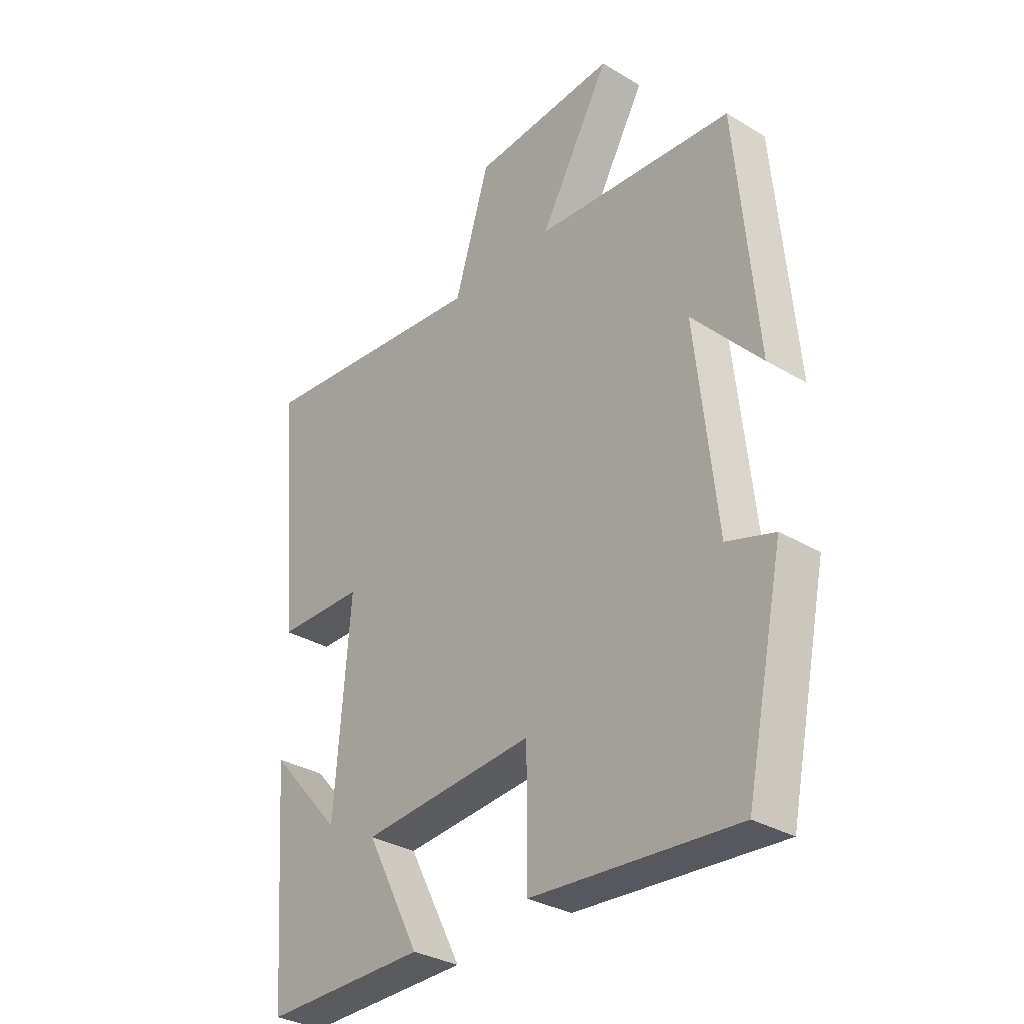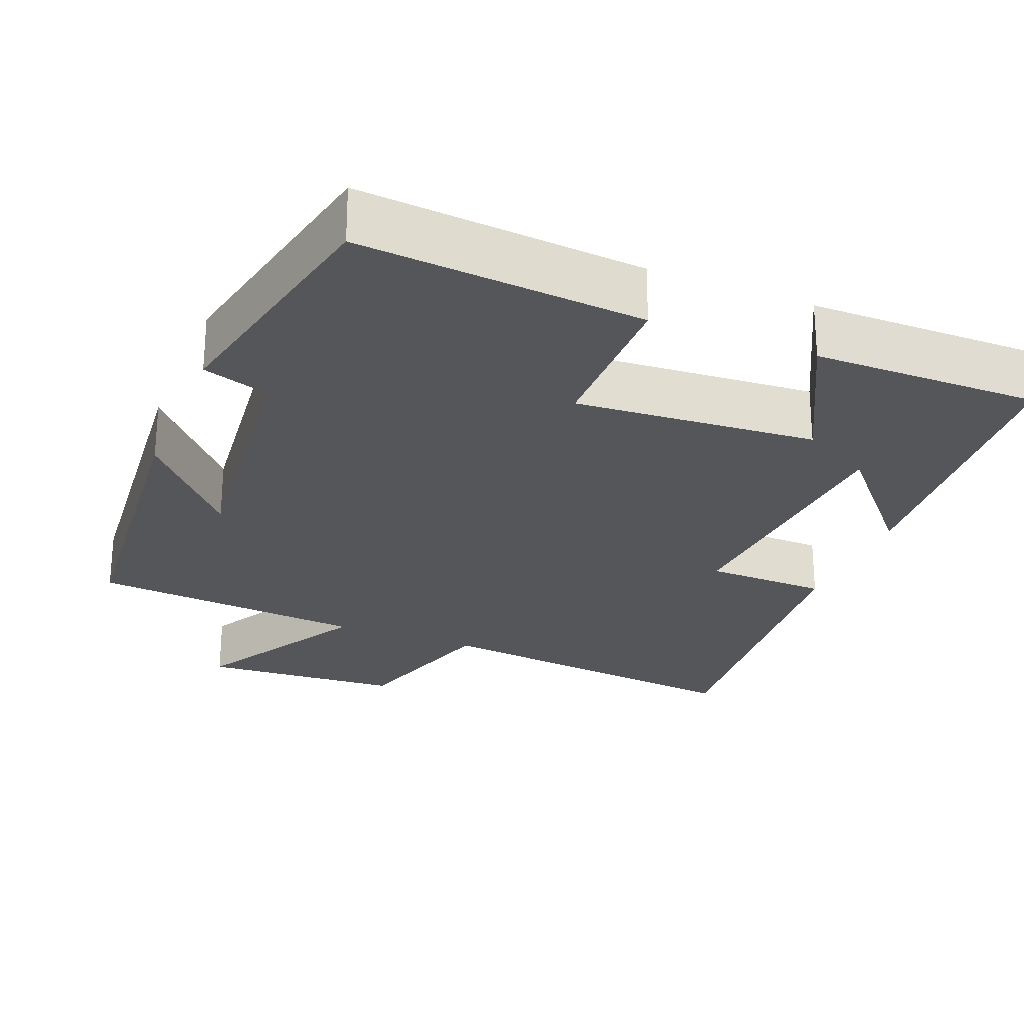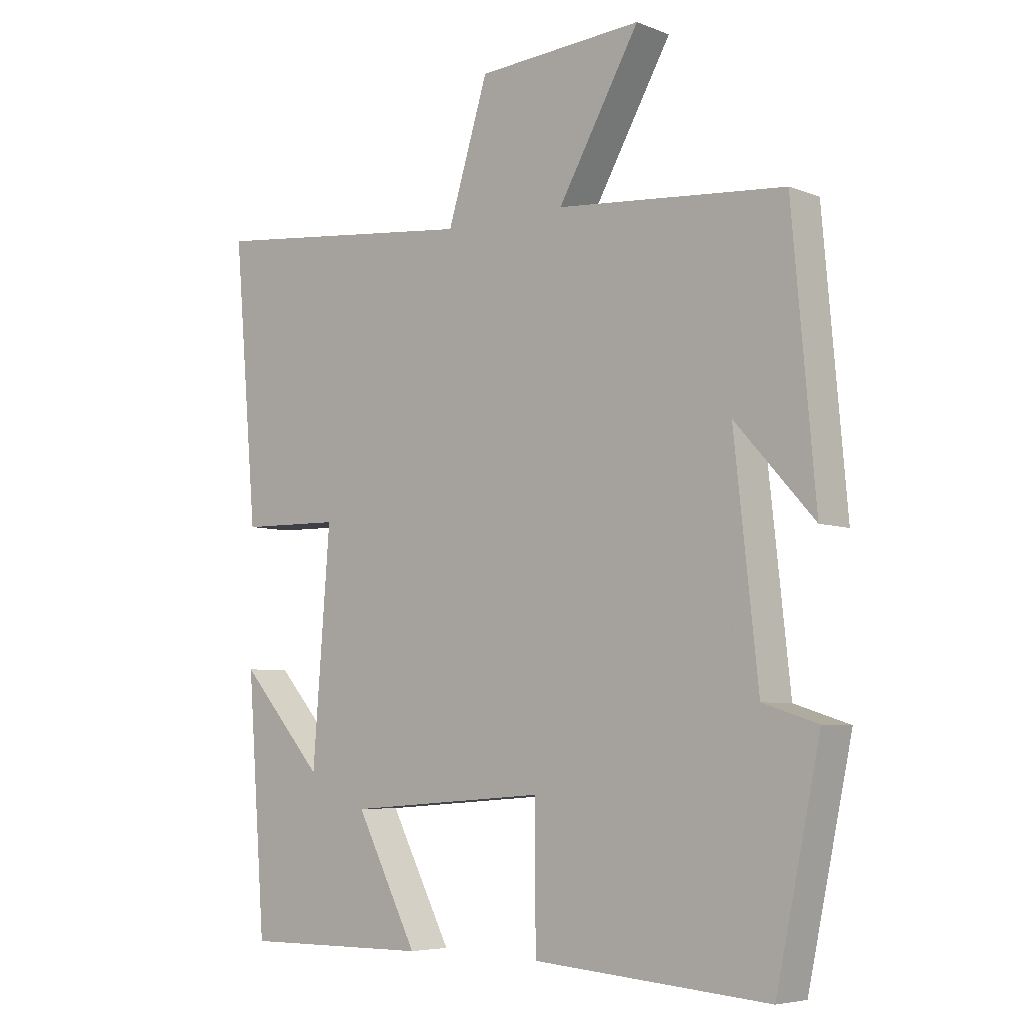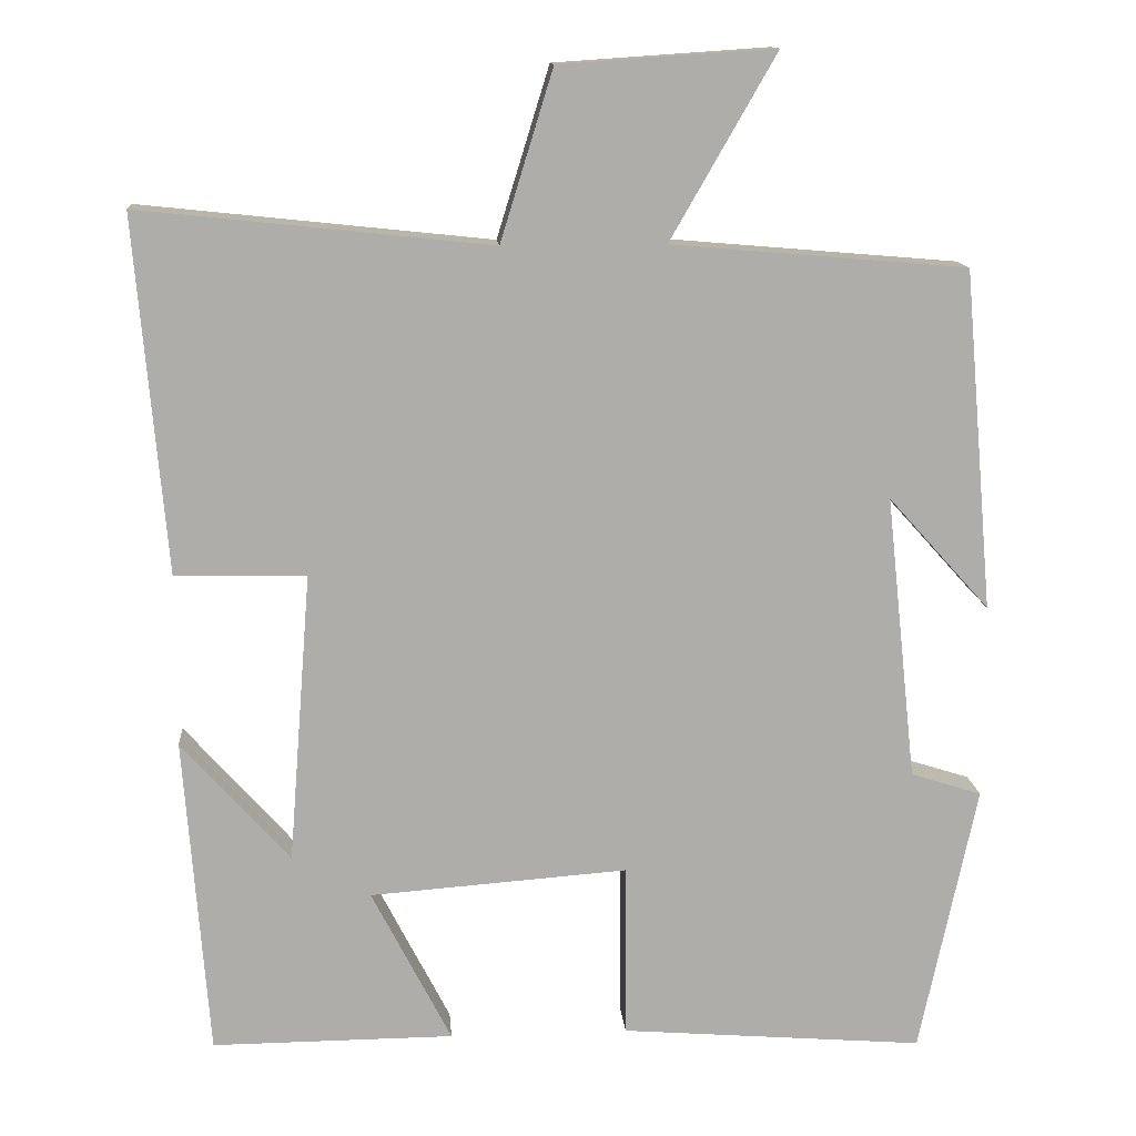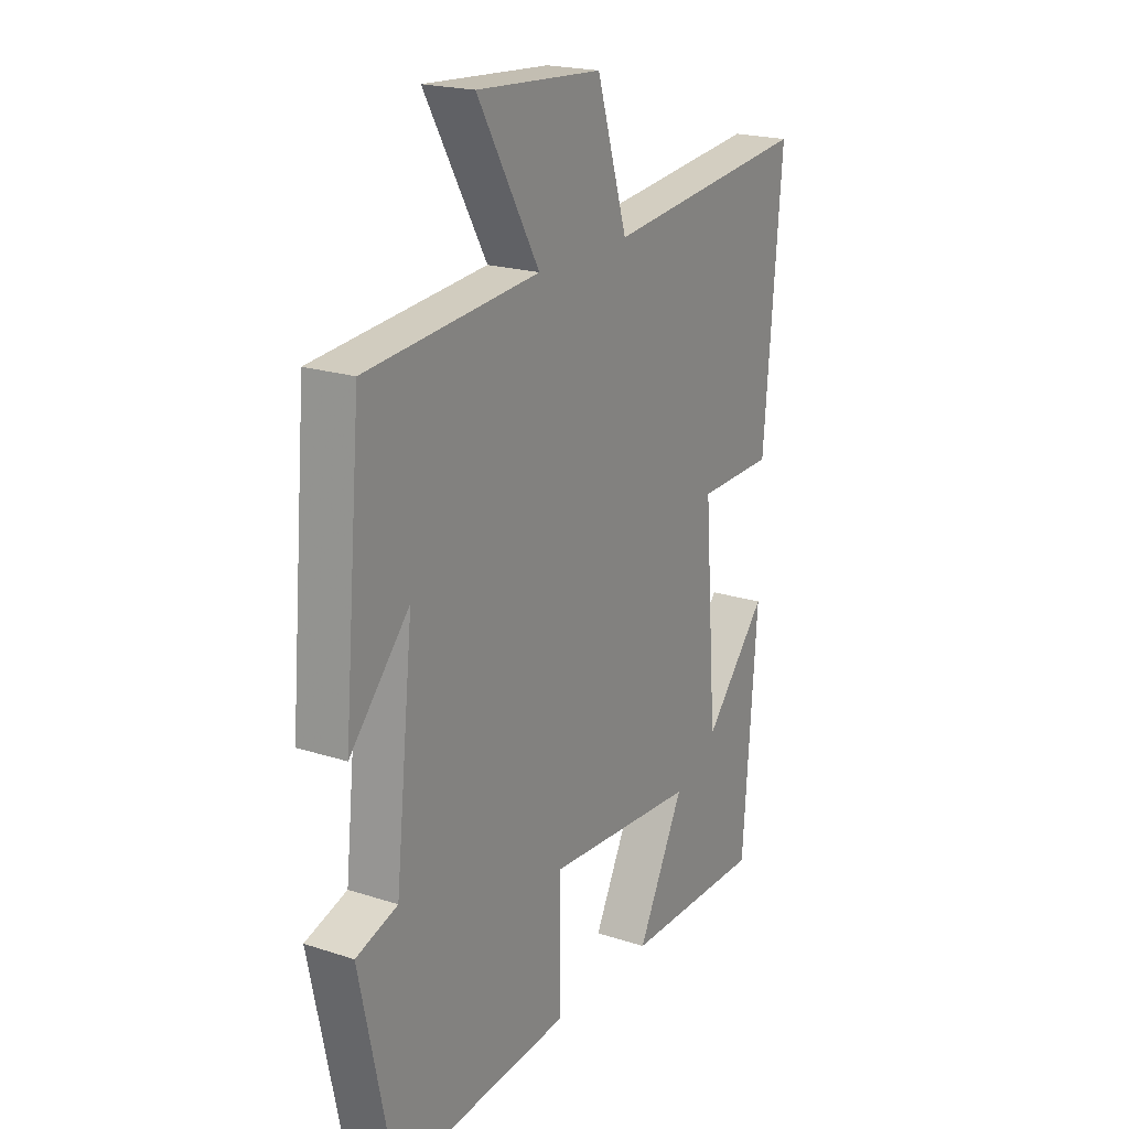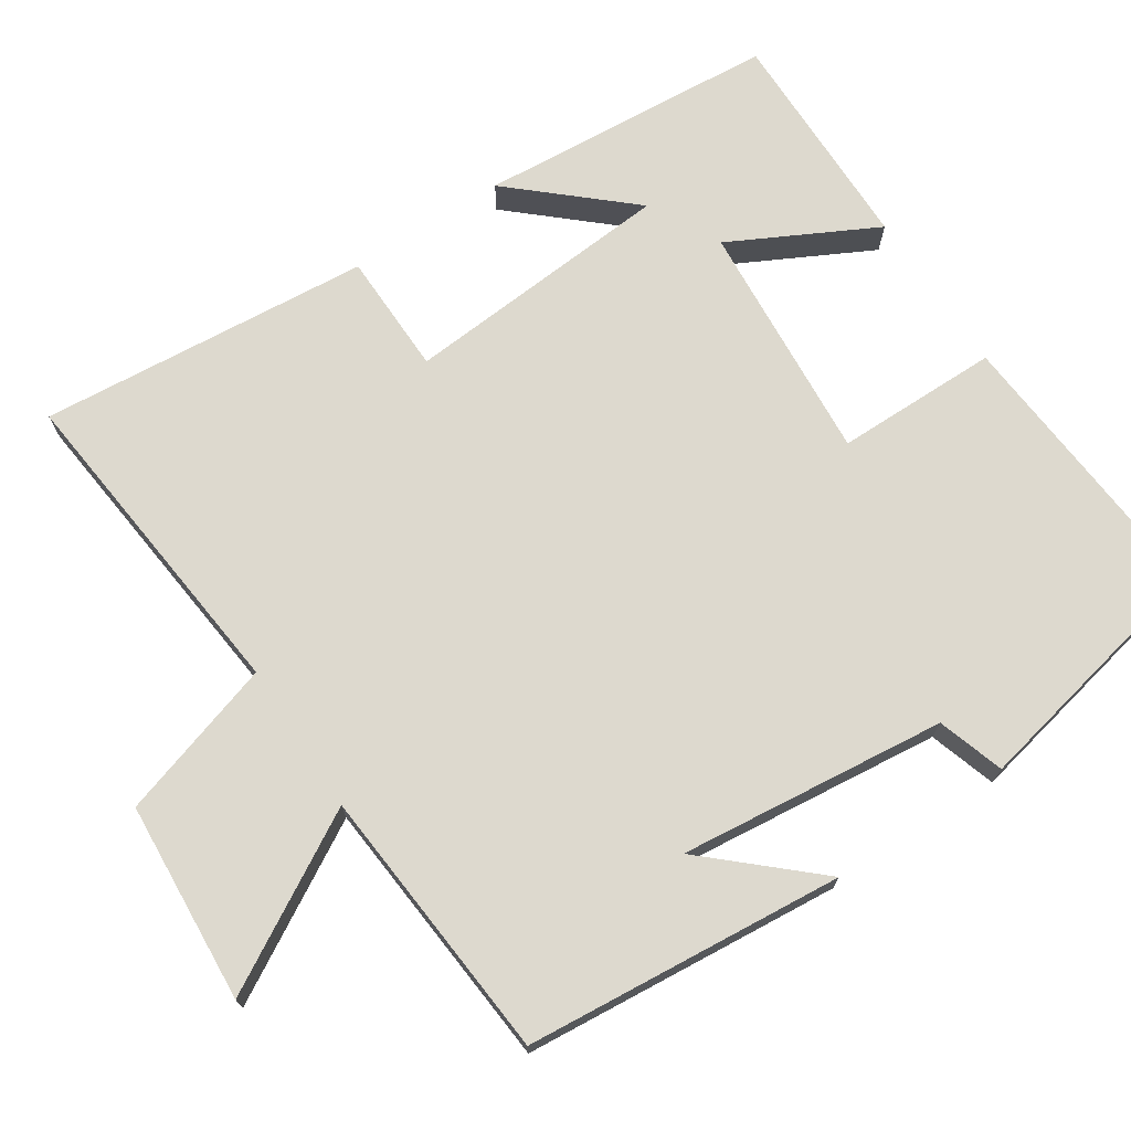
<metadata>
{"format":"obj","ext":"obj","renderer":"f3d","projection":"perspective","resolution":1024,"background":"white","views":[{"elev":-32.4,"azim":50.2,"up":"+Z"},{"elev":-25.8,"azim":158.1,"up":"+Y"},{"elev":-5.9,"azim":40.7,"up":"+Z"},{"elev":13.0,"azim":-4.5,"up":"+Z"},{"elev":20.6,"azim":120.5,"up":"+Z"},{"elev":71.8,"azim":56.7,"up":"+Y"}]}
</metadata>
<code>
v -0.47 0.07 -0.502
v -0.5 0.07 -0.106
v -0.366 0.07 -0.257
v -0.338 0.07 0.103
v -0.5 0.07 0.106
v -0.538 0.07 0.546
v -0.103 0.07 0.5
v -0.038 0.07 0.71
v 0.228 0.07 0.728
v 0.097 0.07 0.5
v 0.463 0.07 0.469
v 0.5 0.07 0.047
v 0.374 0.07 0.187
v 0.412 0.07 -0.167
v 0.5 0.07 -0.195
v 0.429 0.07 -0.53
v 0.052 0.07 -0.5
v 0.051 0.07 -0.284
v -0.269 0.07 -0.308
v -0.17 0.07 -0.5
v -0.47 0 -0.502
v -0.5 0 -0.106
v -0.366 0 -0.257
v -0.338 0 0.103
v -0.5 0 0.106
v -0.538 0 0.546
v -0.103 0 0.5
v -0.038 0 0.71
v 0.228 0 0.728
v 0.097 0 0.5
v 0.463 0 0.469
v 0.5 0 0.047
v 0.374 0 0.187
v 0.412 0 -0.167
v 0.5 0 -0.195
v 0.429 0 -0.53
v 0.052 0 -0.5
v 0.051 0 -0.284
v -0.269 0 -0.308
v -0.17 0 -0.5
f 19 20 1
f 15 16 17 18
f 14 15 18 19
f 13 14 19
f 10 11 12 13
f 10 13 19
f 7 8 9 10
f 7 10 19
f 4 5 6 7
f 3 4 7 19
f 1 2 3
f 1 3 19
f 21 40 39
f 38 37 36 35
f 39 38 35 34
f 39 34 33
f 33 32 31 30
f 39 33 30
f 30 29 28 27
f 39 30 27
f 27 26 25 24
f 39 27 24 23
f 23 22 21
f 39 23 21
f 1 21 22 2
f 2 22 23 3
f 3 23 24 4
f 4 24 25 5
f 5 25 26 6
f 6 26 27 7
f 7 27 28 8
f 8 28 29 9
f 9 29 30 10
f 10 30 31 11
f 11 31 32 12
f 12 32 33 13
f 13 33 34 14
f 14 34 35 15
f 15 35 36 16
f 16 36 37 17
f 17 37 38 18
f 18 38 39 19
f 19 39 40 20
f 20 40 21 1

</code>
